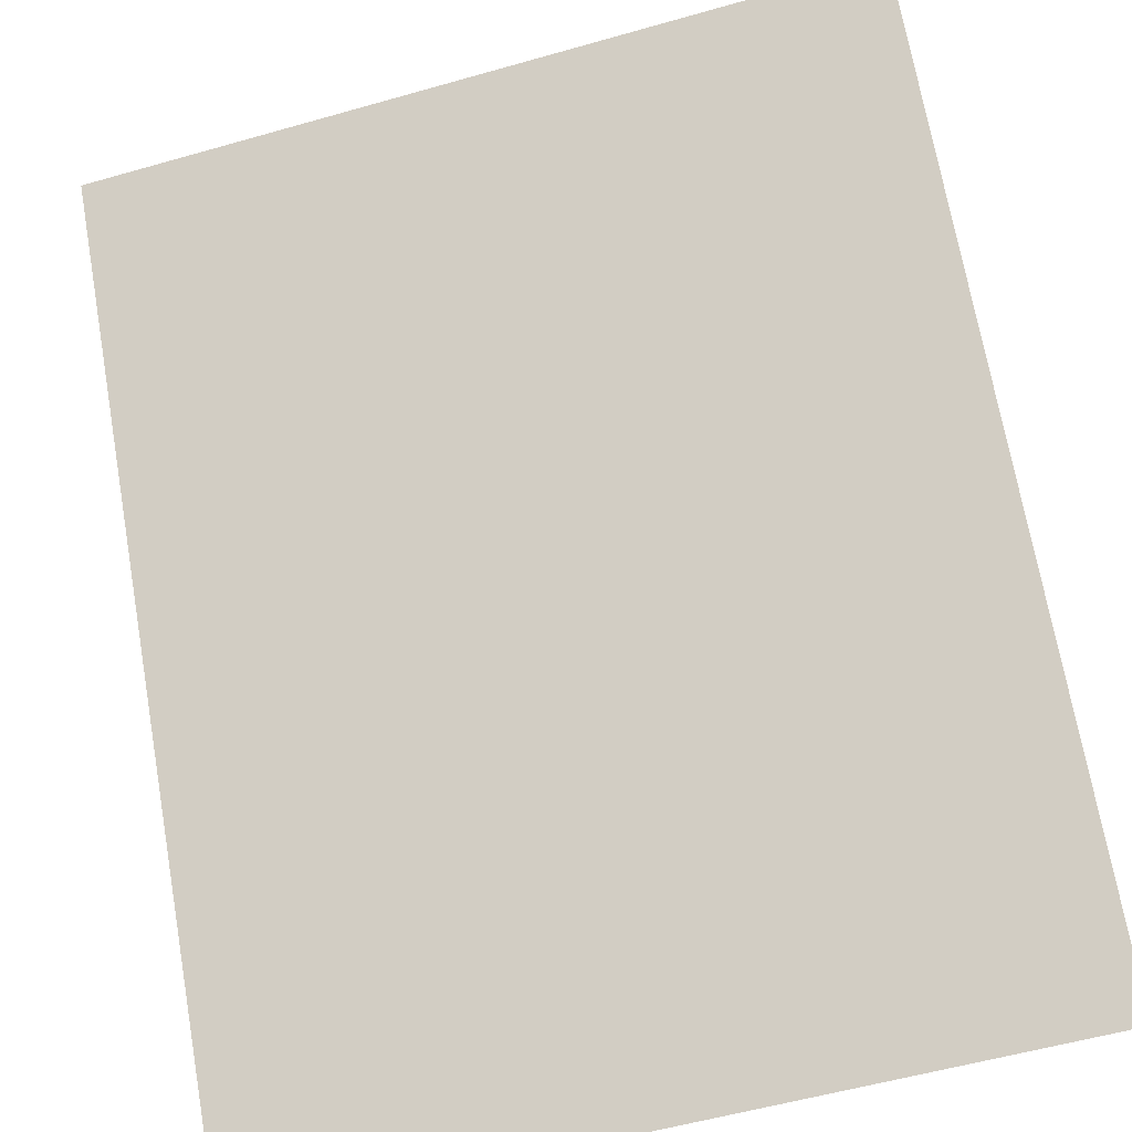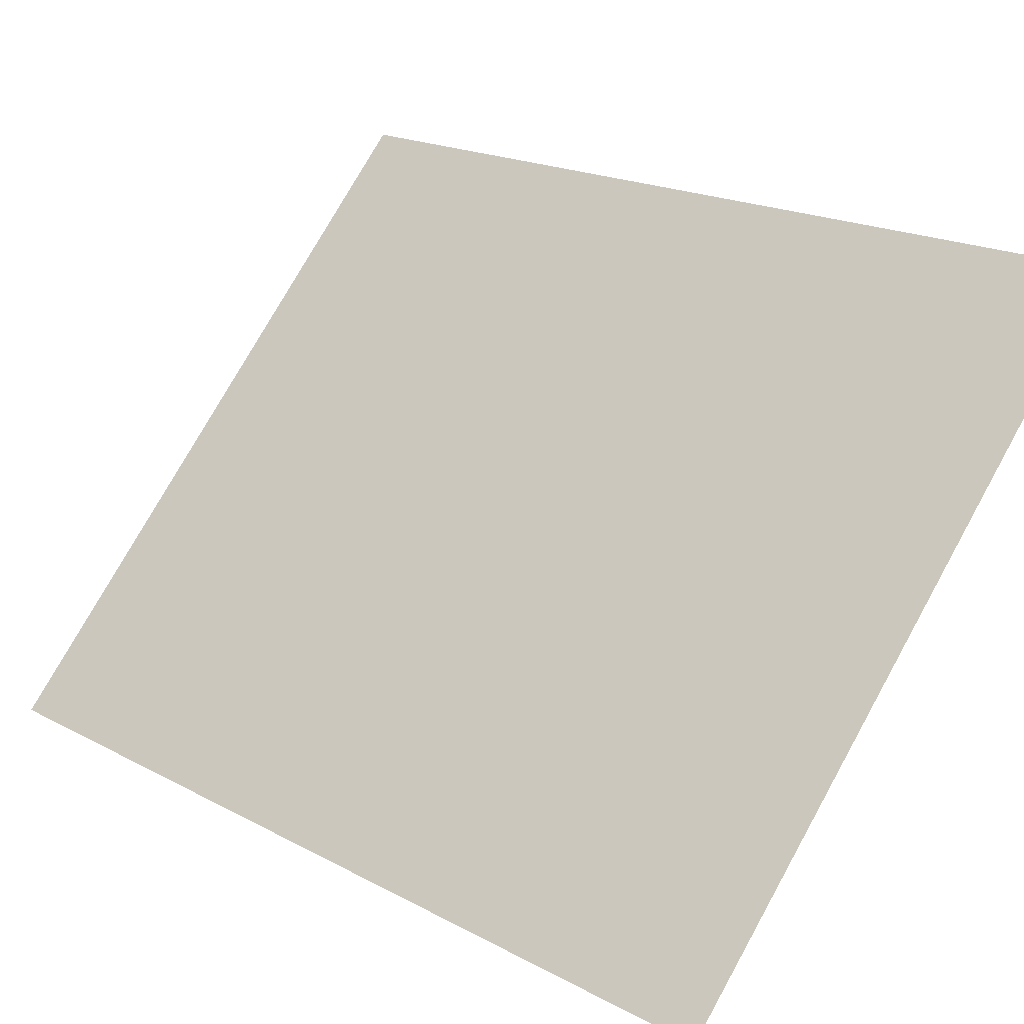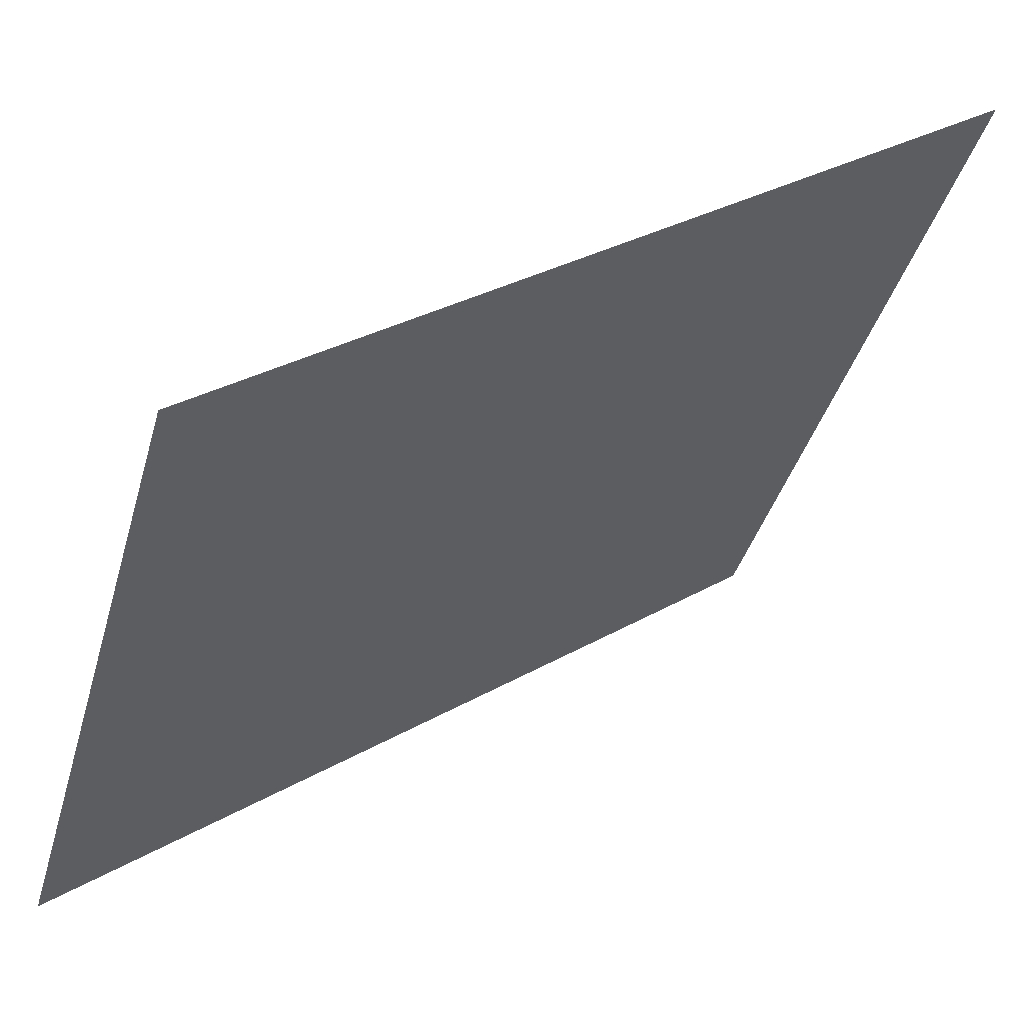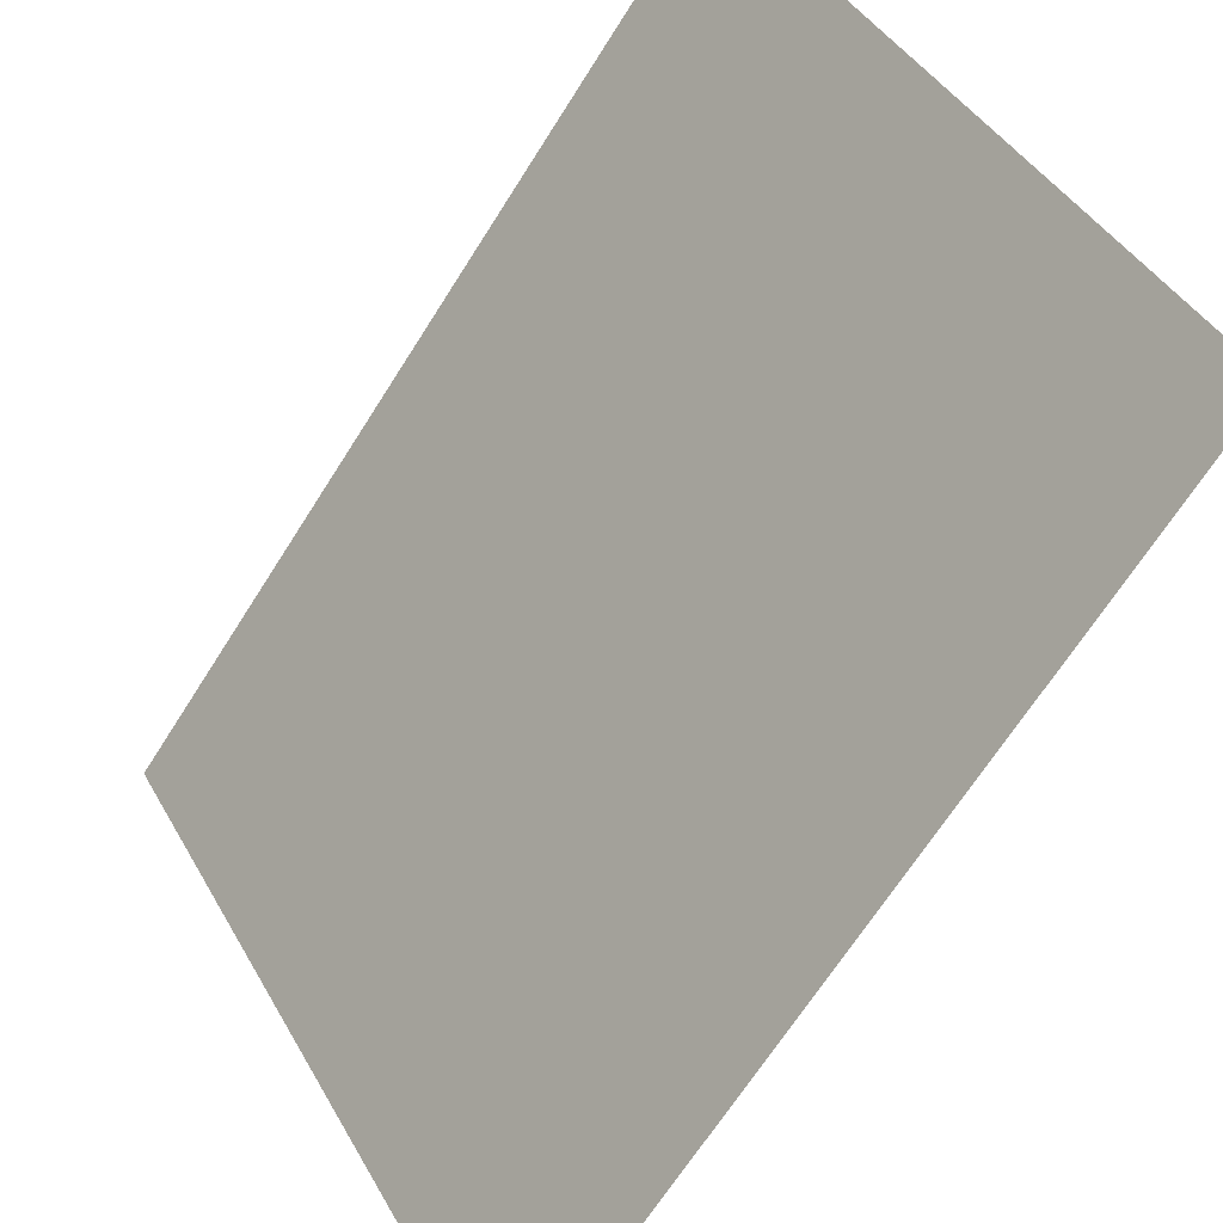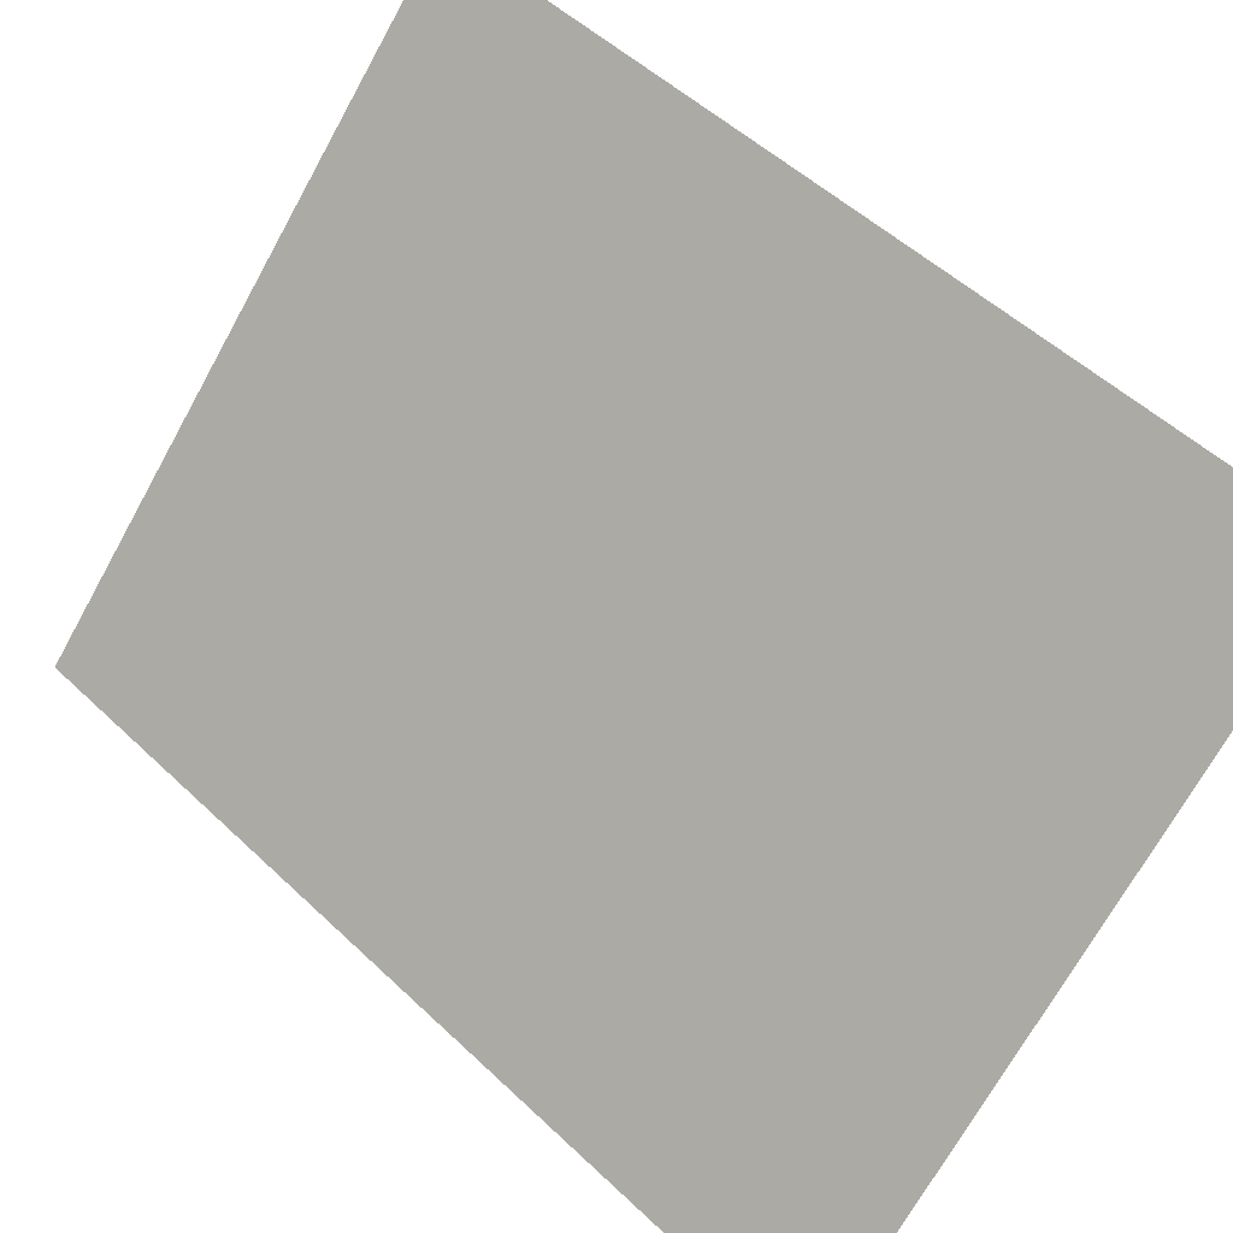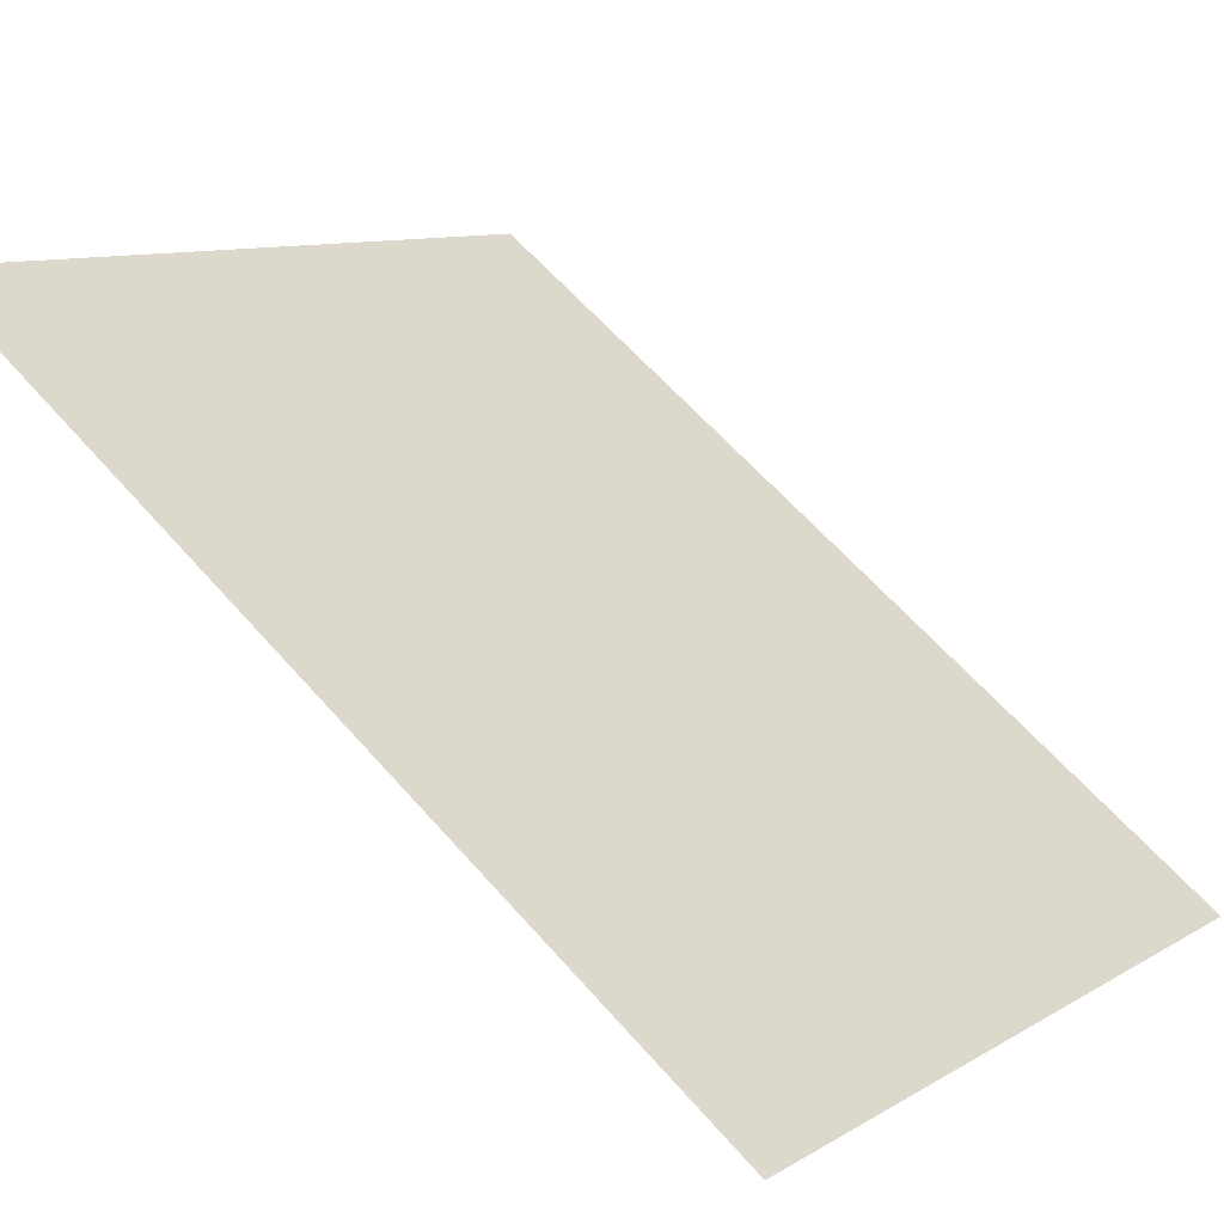
<metadata>
{"format":"obj","ext":"obj","renderer":"f3d","projection":"perspective","resolution":1024,"background":"white","views":[{"elev":-55.6,"azim":16.7,"up":"+Z"},{"elev":75.8,"azim":119.1,"up":"+Y"},{"elev":-39.4,"azim":74.6,"up":"+Y"},{"elev":41.3,"azim":-117.1,"up":"+Z"},{"elev":-70.9,"azim":-119.0,"up":"+Y"},{"elev":9.8,"azim":-55.7,"up":"+Y"}]}
</metadata>
<code>
g pb_Mesh136174
v -18 1 -2
v -18 -0.5 0
v -20 1 -2
v -20 -0.5 0
g pb_Mesh136174_0
f 3 2 1
f 3 4 2
g pb_Mesh136174_1
g pb_Mesh136174_2

</code>
